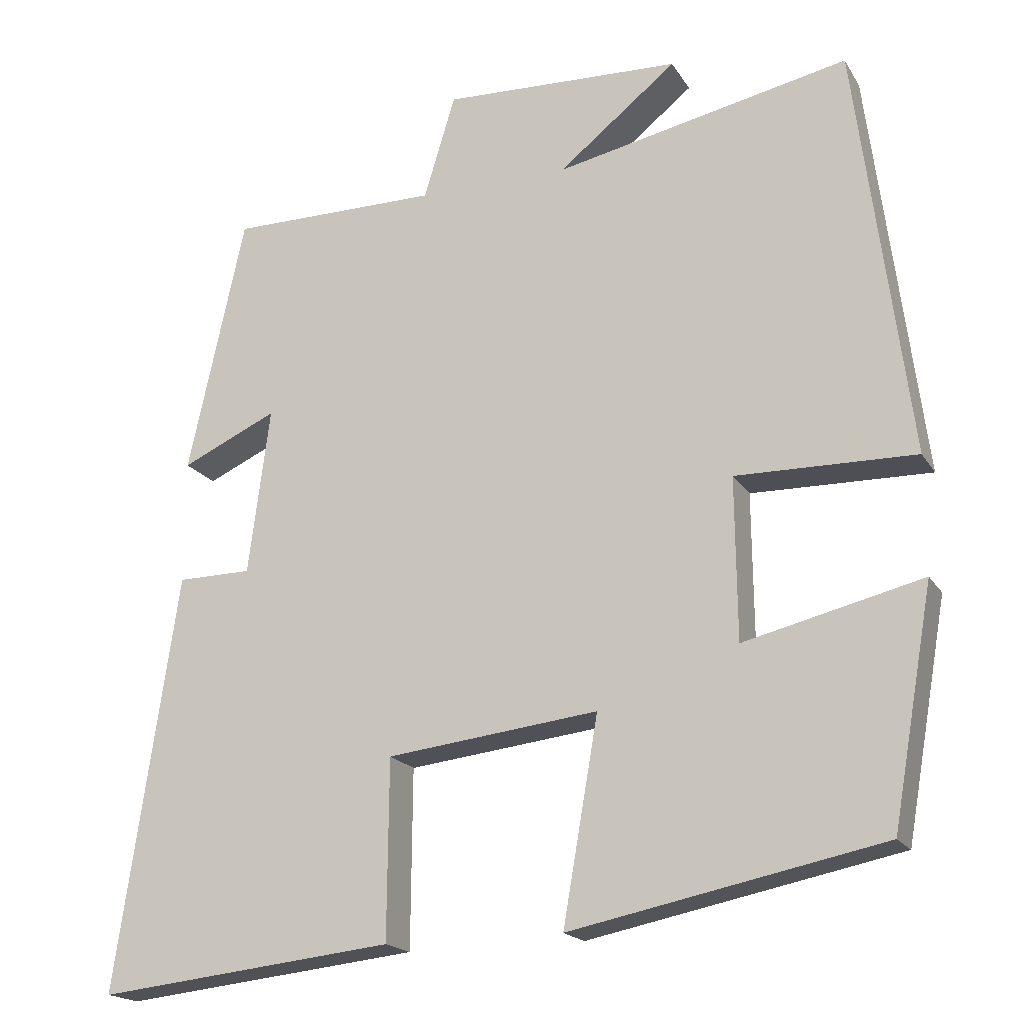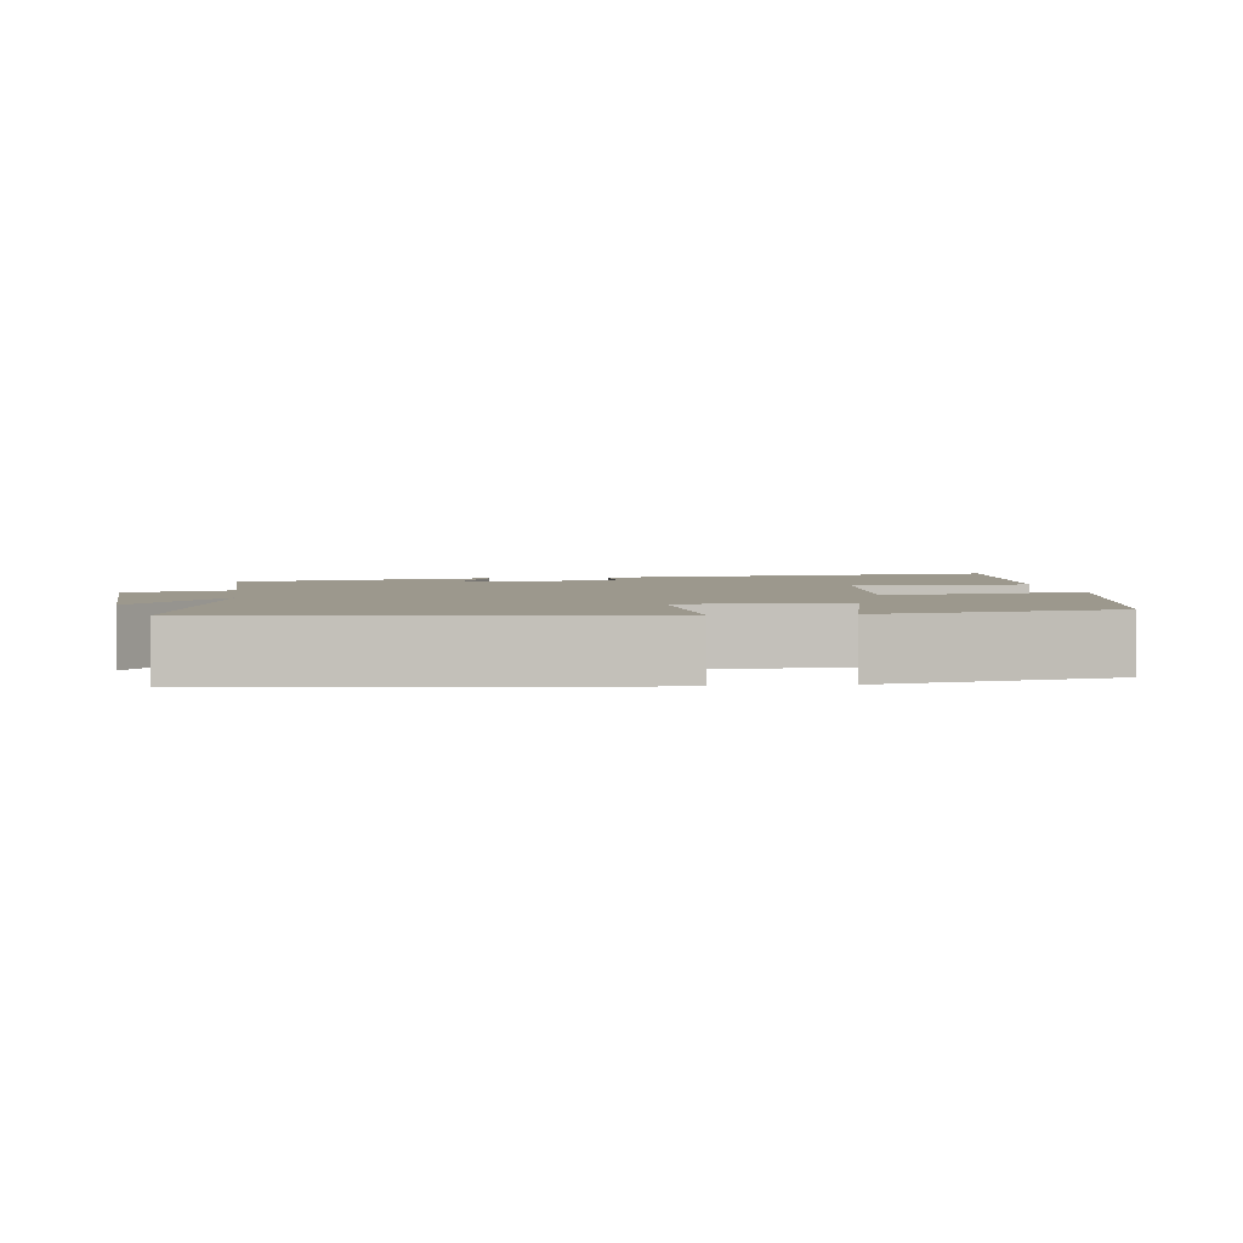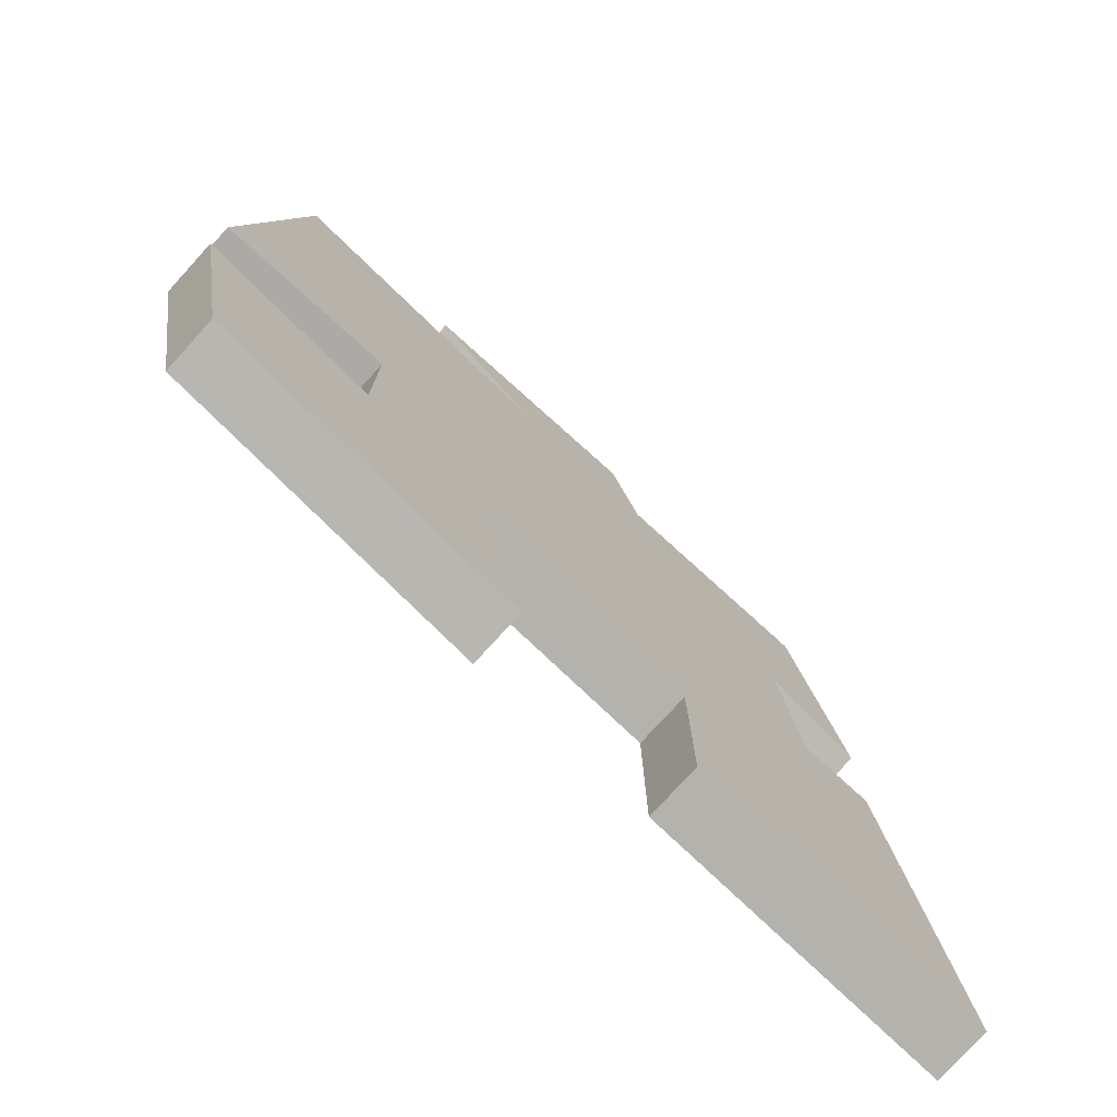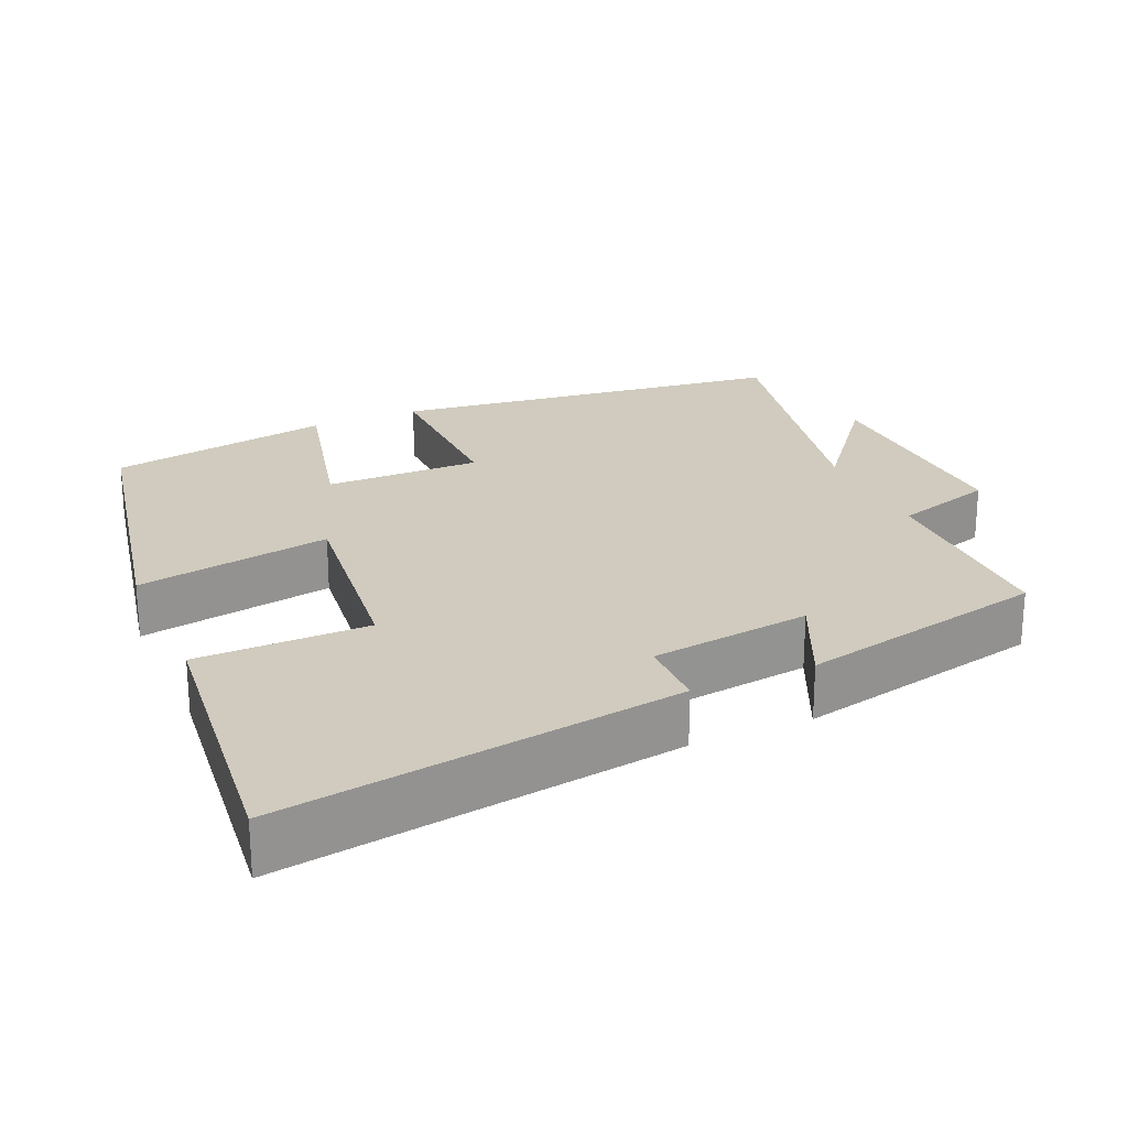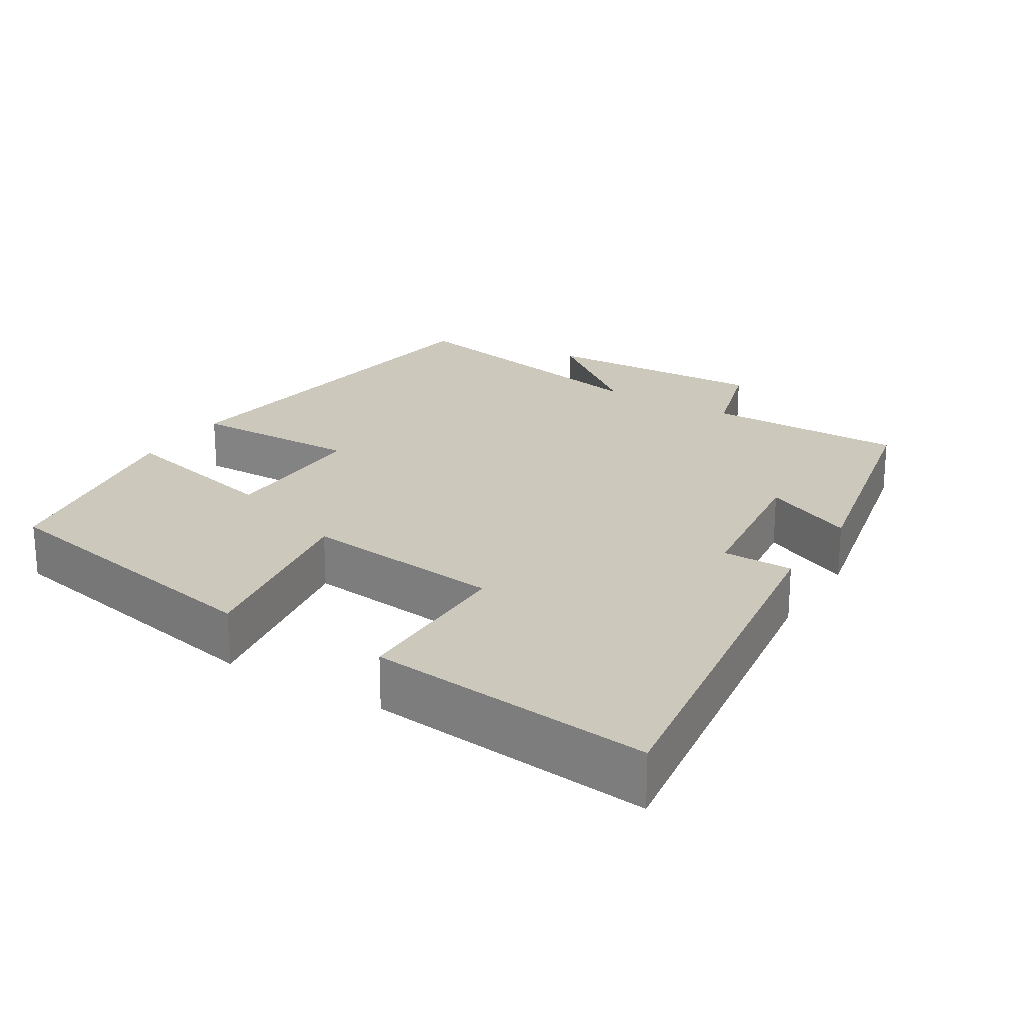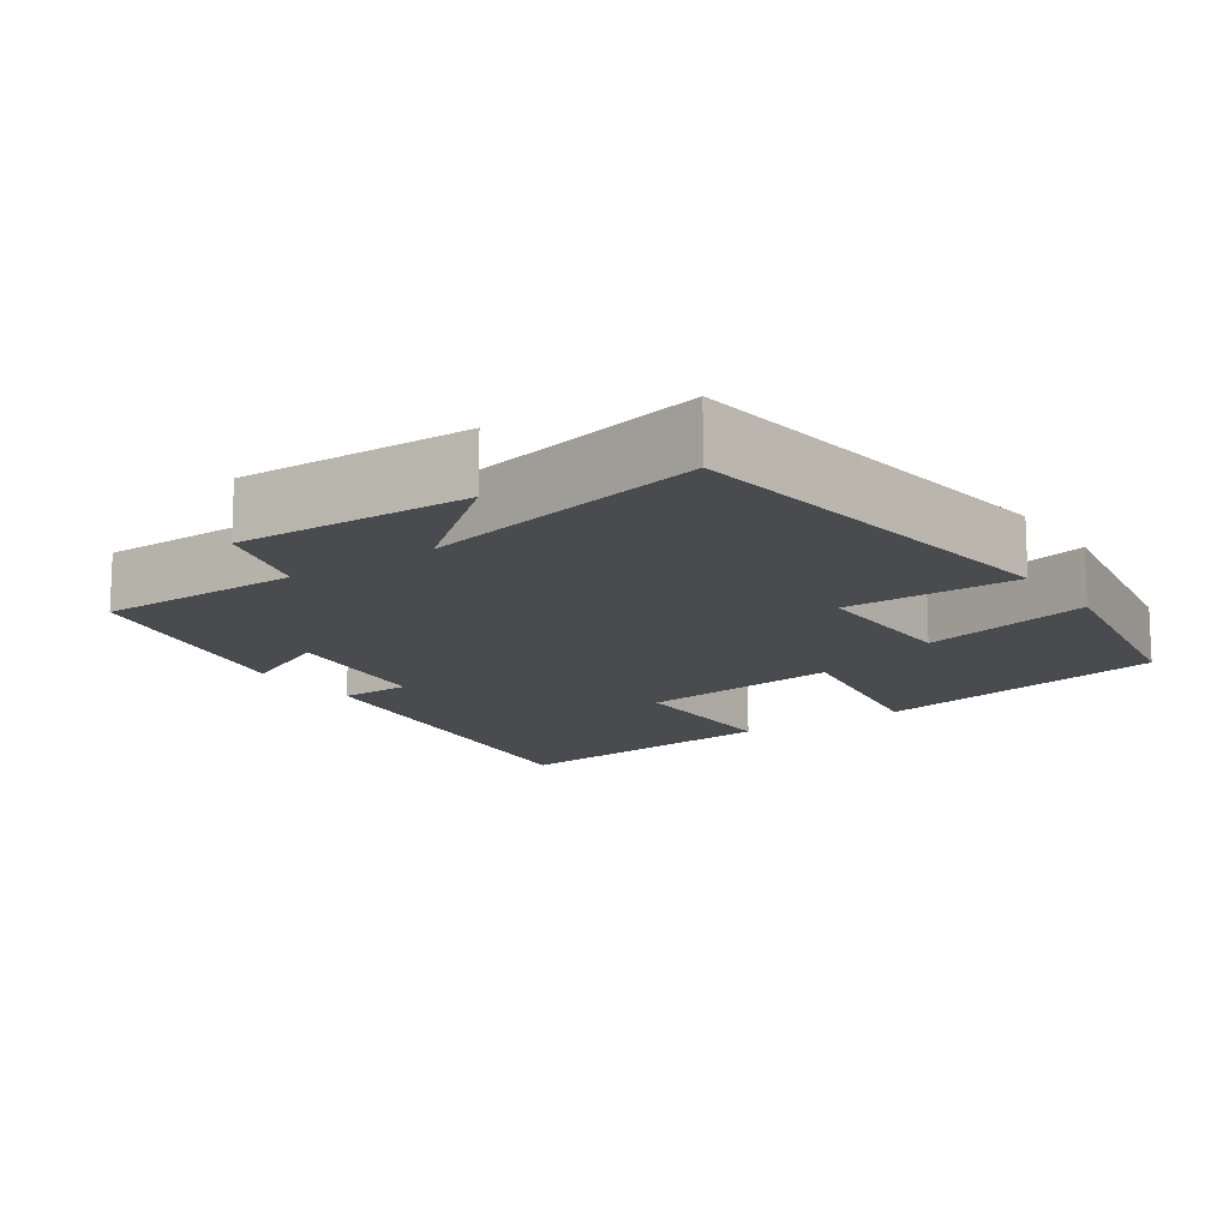
<metadata>
{"format":"obj","ext":"obj","renderer":"f3d","projection":"perspective","resolution":1024,"background":"white","views":[{"elev":-18.7,"azim":22.4,"up":"+Z"},{"elev":3.1,"azim":81.9,"up":"+Y"},{"elev":-76.3,"azim":137.7,"up":"+Z"},{"elev":23.5,"azim":-113.8,"up":"+Y"},{"elev":22.2,"azim":-148.2,"up":"+Y"},{"elev":-14.0,"azim":34.8,"up":"+Y"}]}
</metadata>
<code>
v 0.431 0.07 0.58
v 0.5 0.07 0.039
v 0.266 0.07 0.043
v 0.268 0.07 -0.169
v 0.5 0.07 -0.113
v 0.446 0.07 -0.418
v 0.04 0.07 -0.5
v 0.086 0.07 -0.235
v -0.19 0.07 -0.267
v -0.192 0.07 -0.5
v -0.58 0.07 -0.542
v -0.5 0.07 0
v -0.403 0.07 0.001
v -0.375 0.07 0.219
v -0.5 0.07 0.162
v -0.426 0.07 0.5
v -0.152 0.07 0.5
v -0.111 0.07 0.636
v 0.201 0.07 0.624
v 0.046 0.07 0.5
v 0.431 0 0.58
v 0.5 0 0.039
v 0.266 0 0.043
v 0.268 0 -0.169
v 0.5 0 -0.113
v 0.446 0 -0.418
v 0.04 0 -0.5
v 0.086 0 -0.235
v -0.19 0 -0.267
v -0.192 0 -0.5
v -0.58 0 -0.542
v -0.5 0 0
v -0.403 0 0.001
v -0.375 0 0.219
v -0.5 0 0.162
v -0.426 0 0.5
v -0.152 0 0.5
v -0.111 0 0.636
v 0.201 0 0.624
v 0.046 0 0.5
f 17 18 19 20
f 16 17 20
f 15 16 20
f 14 15 20
f 13 14 20 1
f 11 12 13
f 10 11 13
f 9 10 13
f 8 9 13 1
f 6 7 8
f 5 6 8
f 4 5 8
f 3 4 8
f 3 8 1
f 1 2 3
f 40 39 38 37
f 40 37 36
f 40 36 35
f 40 35 34
f 21 40 34 33
f 33 32 31
f 33 31 30
f 33 30 29
f 21 33 29 28
f 28 27 26
f 28 26 25
f 28 25 24
f 28 24 23
f 21 28 23
f 23 22 21
f 1 21 22 2
f 2 22 23 3
f 3 23 24 4
f 4 24 25 5
f 5 25 26 6
f 6 26 27 7
f 7 27 28 8
f 8 28 29 9
f 9 29 30 10
f 10 30 31 11
f 11 31 32 12
f 12 32 33 13
f 13 33 34 14
f 14 34 35 15
f 15 35 36 16
f 16 36 37 17
f 17 37 38 18
f 18 38 39 19
f 19 39 40 20
f 20 40 21 1

</code>
